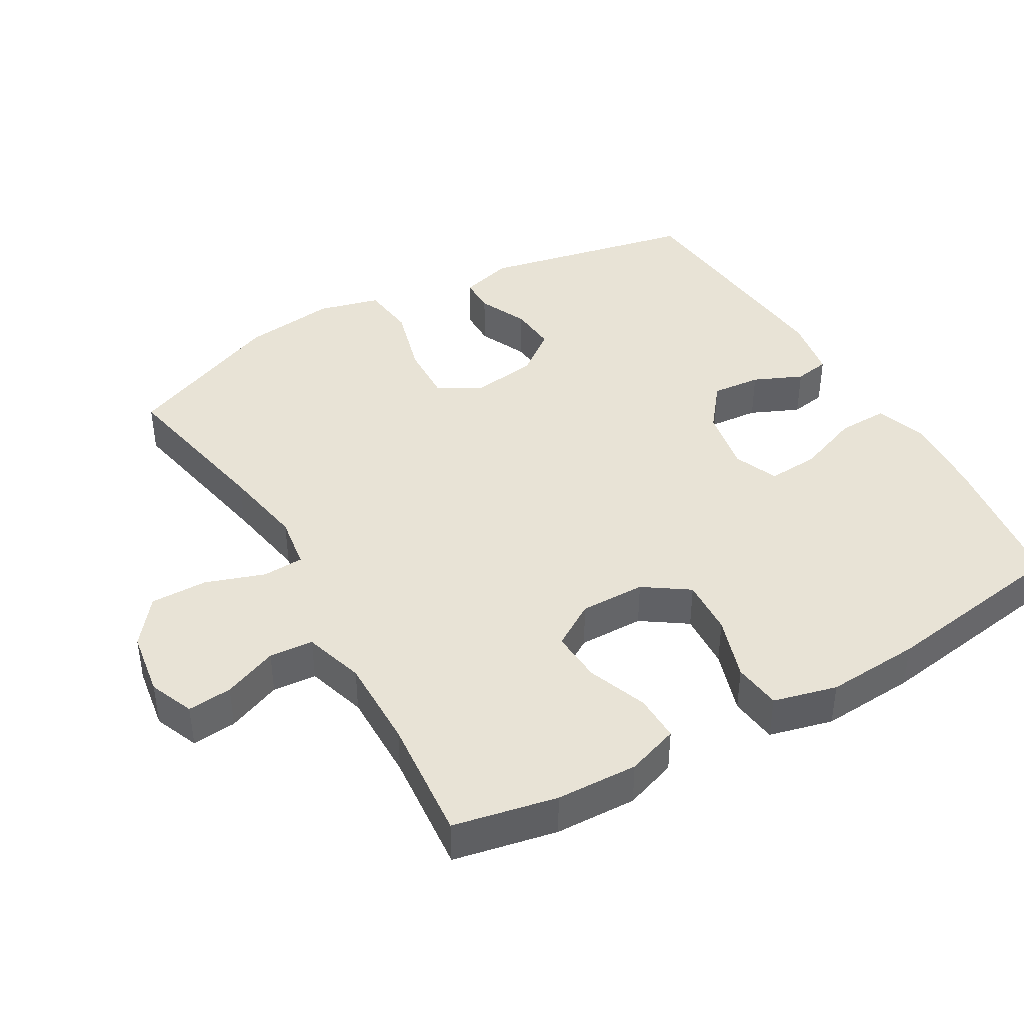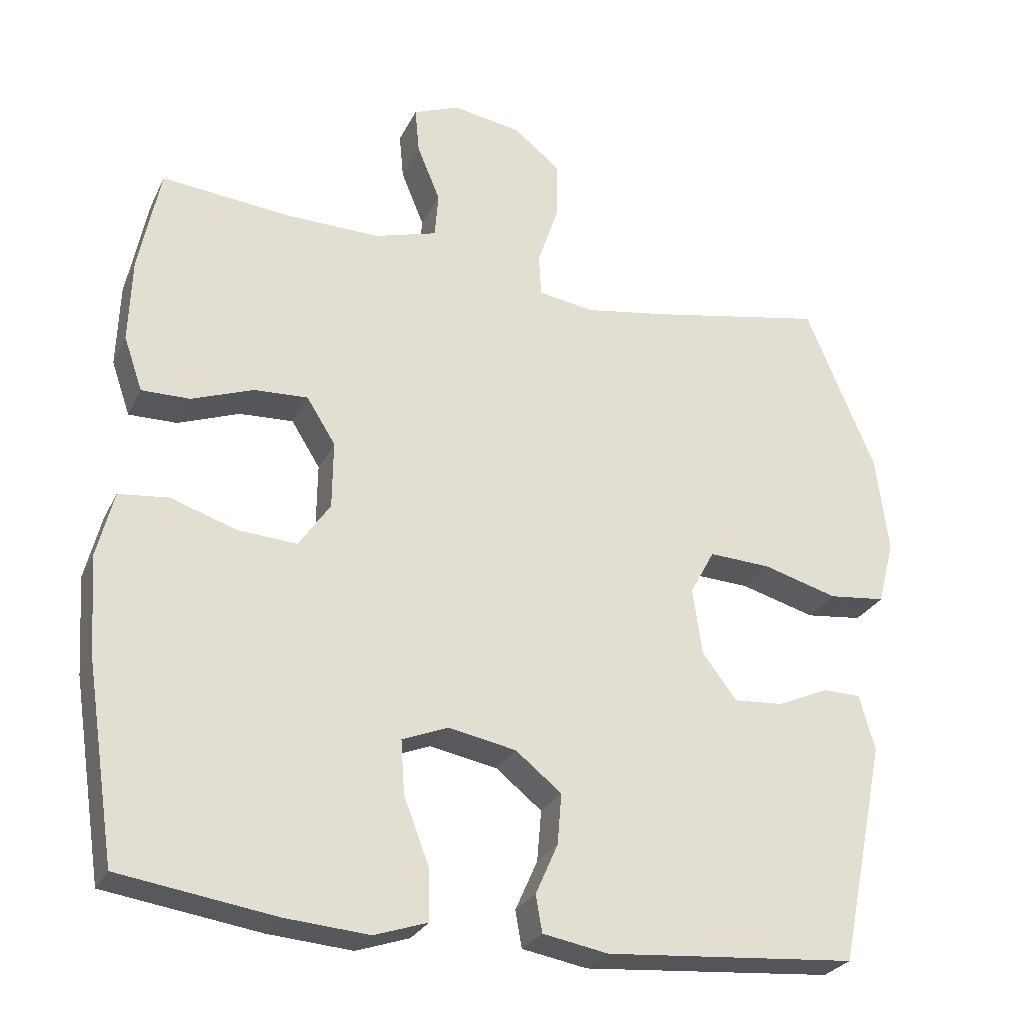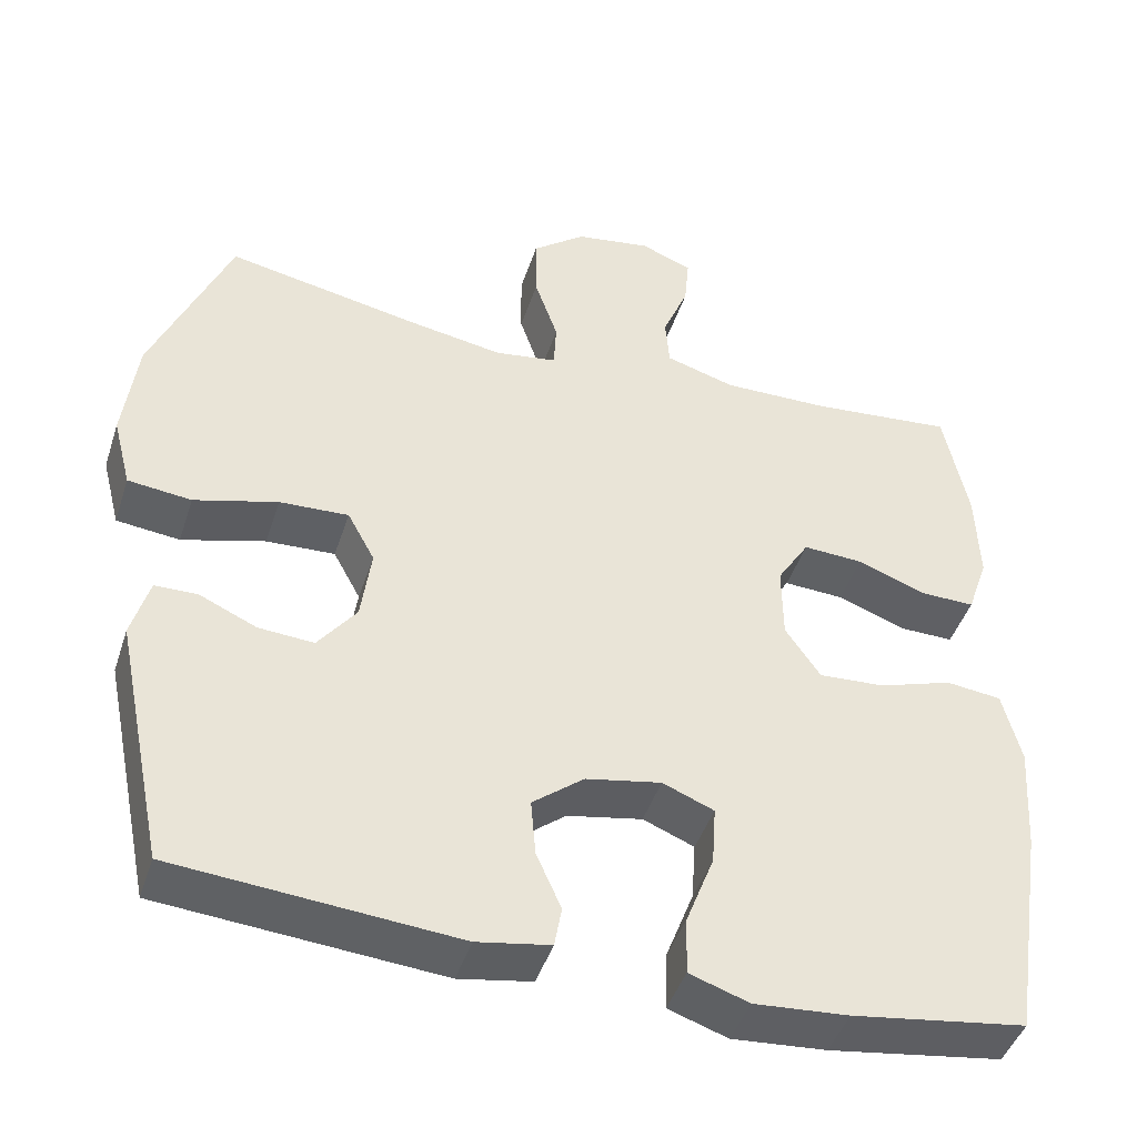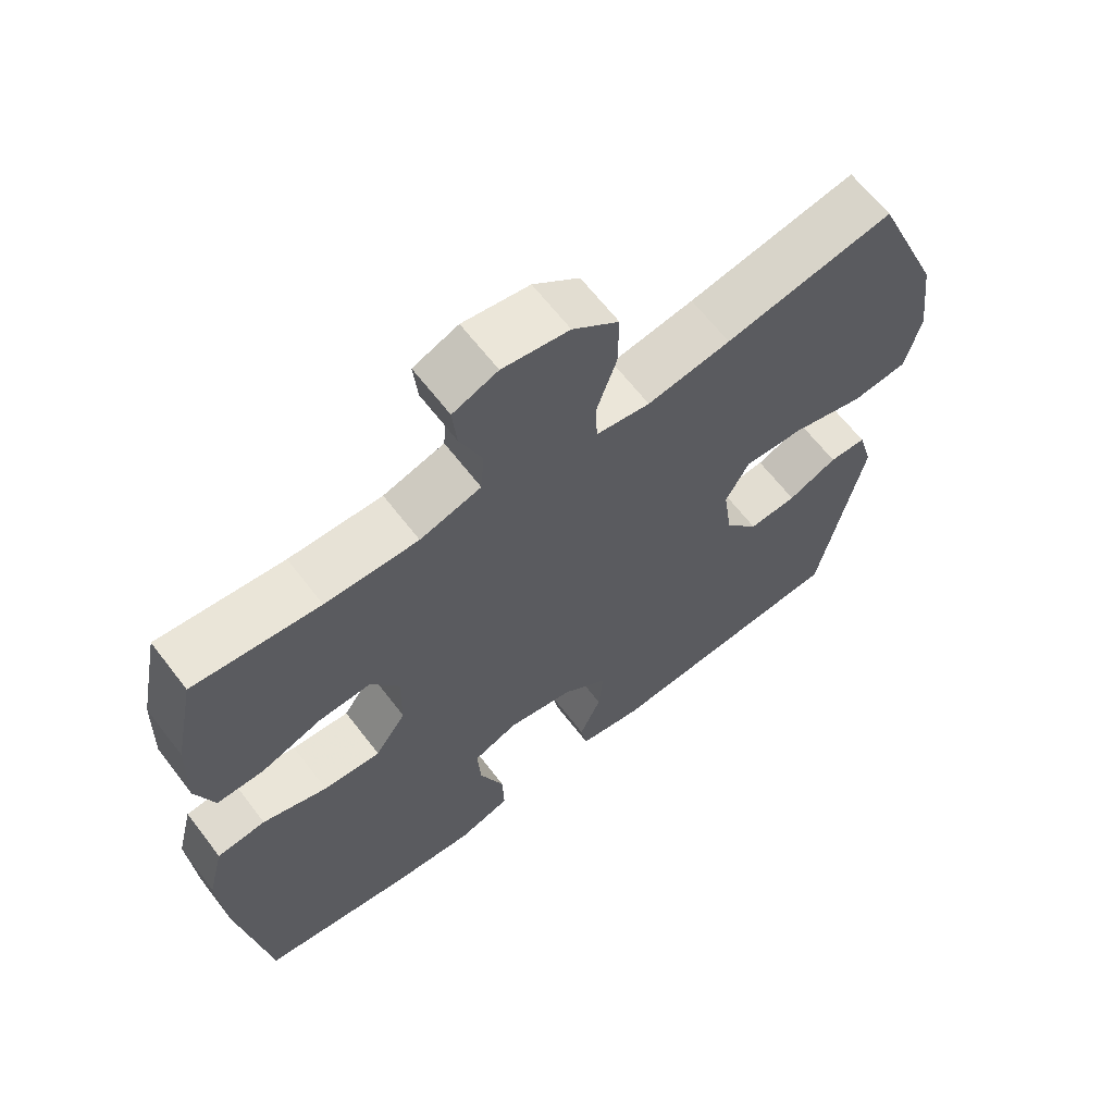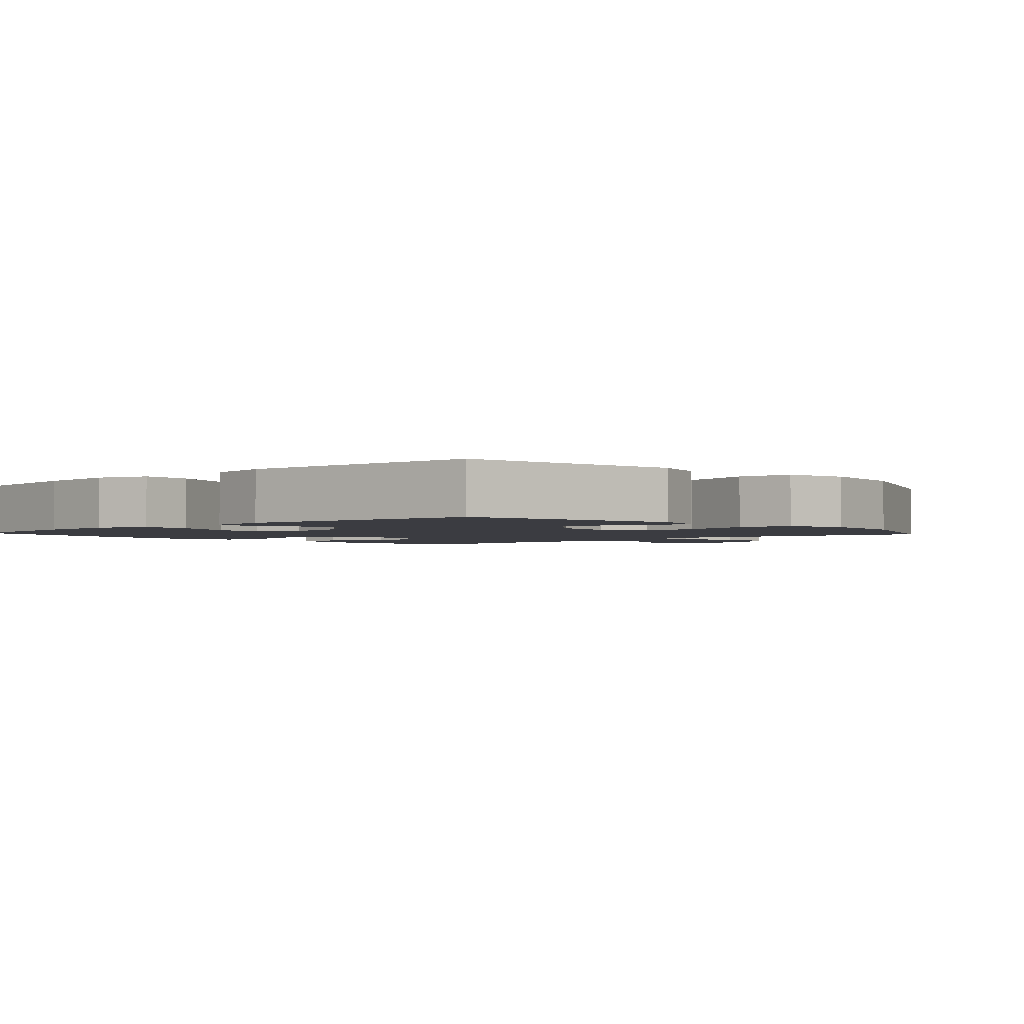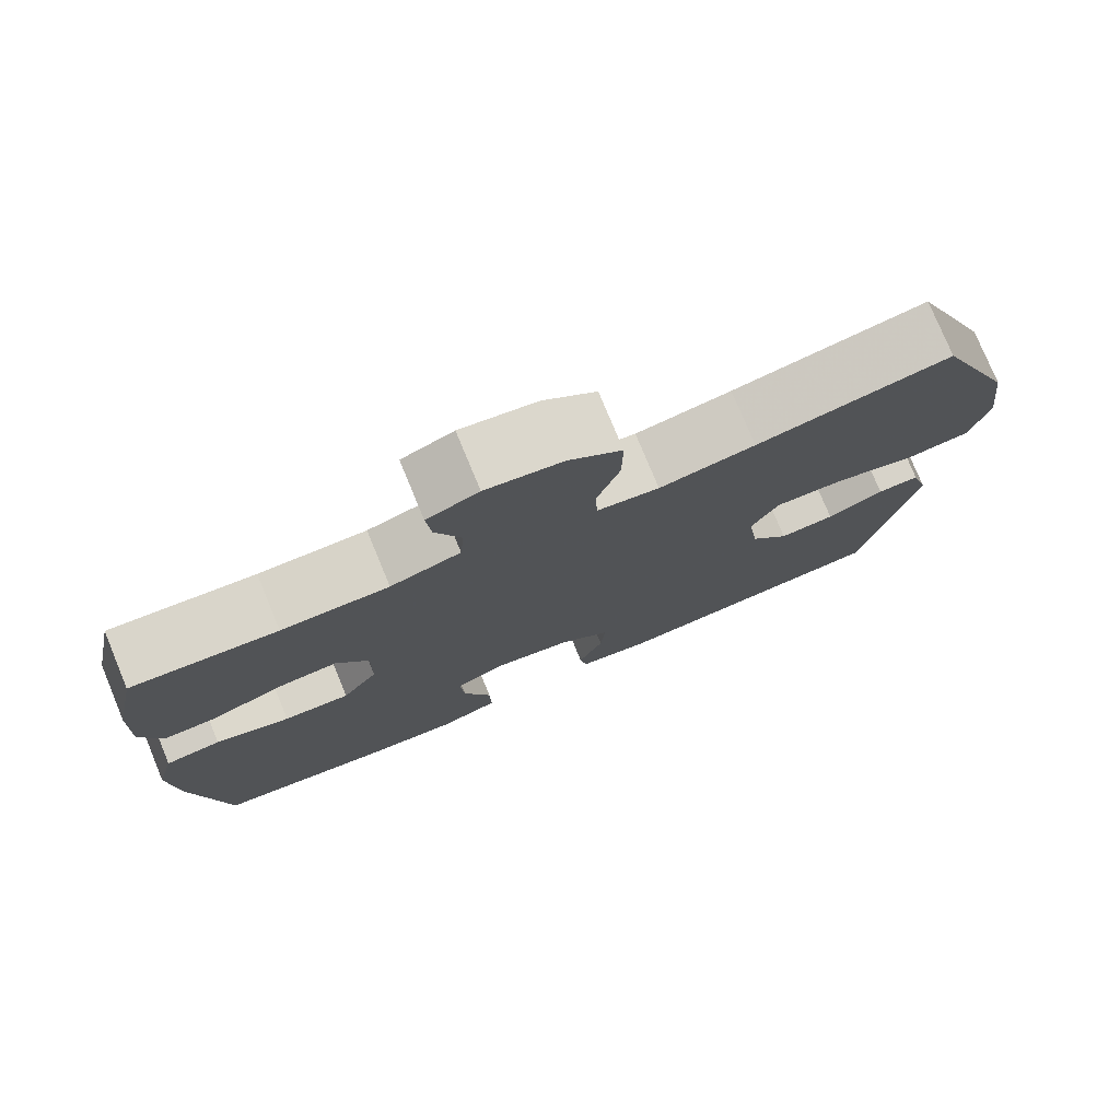
<metadata>
{"format":"obj","ext":"obj","renderer":"f3d","projection":"perspective","resolution":1024,"background":"white","views":[{"elev":41.5,"azim":59.9,"up":"+Y"},{"elev":-27.2,"azim":158.4,"up":"+Z"},{"elev":-44.5,"azim":-17.6,"up":"+Z"},{"elev":64.4,"azim":142.5,"up":"+Z"},{"elev":-2.2,"azim":-137.8,"up":"+Y"},{"elev":77.3,"azim":157.5,"up":"+Z"}]}
</metadata>
<code>
v 0.5 0.07 -0.5
v 0.284 0.07 -0.532
v 0.167 0.07 -0.541
v 0.093 0.07 -0.516
v 0.095 0.07 -0.444
v 0.13 0.07 -0.352
v 0.135 0.07 -0.278
v 0.071 0.07 -0.252
v -0.023 0.07 -0.27
v -0.087 0.07 -0.321
v -0.081 0.07 -0.392
v -0.05 0.07 -0.462
v -0.059 0.07 -0.513
v -0.15 0.07 -0.529
v -0.5 0.07 -0.5
v -0.564 0.07 -0.19
v -0.542 0.07 -0.113
v -0.489 0.07 -0.112
v -0.418 0.07 -0.144
v -0.349 0.07 -0.149
v -0.301 0.07 -0.086
v -0.288 0.07 0.007
v -0.322 0.07 0.07
v -0.408 0.07 0.066
v -0.512 0.07 0.037
v -0.591 0.07 0.046
v -0.614 0.07 0.135
v -0.597 0.07 0.269
v -0.5 0.07 0.5
v -0.259 0.07 0.453
v -0.14 0.07 0.433
v -0.063 0.07 0.445
v -0.06 0.07 0.504
v -0.089 0.07 0.589
v -0.09 0.07 0.671
v -0.024 0.07 0.723
v 0.071 0.07 0.738
v 0.135 0.07 0.712
v 0.129 0.07 0.648
v 0.097 0.07 0.57
v 0.102 0.07 0.507
v 0.189 0.07 0.481
v 0.321 0.07 0.483
v 0.5 0.07 0.5
v 0.53 0.07 0.352
v 0.534 0.07 0.235
v 0.508 0.07 0.16
v 0.441 0.07 0.161
v 0.355 0.07 0.193
v 0.28 0.07 0.197
v 0.24 0.07 0.133
v 0.241 0.07 0.039
v 0.285 0.07 -0.025
v 0.367 0.07 -0.02
v 0.459 0.07 0.01
v 0.528 0.07 0.002
v 0.551 0.07 -0.089
v 0.542 0.07 -0.225
v 0.5 0 -0.5
v 0.284 0 -0.532
v 0.167 0 -0.541
v 0.093 0 -0.516
v 0.095 0 -0.444
v 0.13 0 -0.352
v 0.135 0 -0.278
v 0.071 0 -0.252
v -0.023 0 -0.27
v -0.087 0 -0.321
v -0.081 0 -0.392
v -0.05 0 -0.462
v -0.059 0 -0.513
v -0.15 0 -0.529
v -0.5 0 -0.5
v -0.564 0 -0.19
v -0.542 0 -0.113
v -0.489 0 -0.112
v -0.418 0 -0.144
v -0.349 0 -0.149
v -0.301 0 -0.086
v -0.288 0 0.007
v -0.322 0 0.07
v -0.408 0 0.066
v -0.512 0 0.037
v -0.591 0 0.046
v -0.614 0 0.135
v -0.597 0 0.269
v -0.5 0 0.5
v -0.259 0 0.453
v -0.14 0 0.433
v -0.063 0 0.445
v -0.06 0 0.504
v -0.089 0 0.589
v -0.09 0 0.671
v -0.024 0 0.723
v 0.071 0 0.738
v 0.135 0 0.712
v 0.129 0 0.648
v 0.097 0 0.57
v 0.102 0 0.507
v 0.189 0 0.481
v 0.321 0 0.483
v 0.5 0 0.5
v 0.53 0 0.352
v 0.534 0 0.235
v 0.508 0 0.16
v 0.441 0 0.161
v 0.355 0 0.193
v 0.28 0 0.197
v 0.24 0 0.133
v 0.241 0 0.039
v 0.285 0 -0.025
v 0.367 0 -0.02
v 0.459 0 0.01
v 0.528 0 0.002
v 0.551 0 -0.089
v 0.542 0 -0.225
f 54 55 56 57
f 53 54 57 58
f 46 47 48 49
f 46 49 50
f 43 44 45 46
f 42 43 46 50
f 41 42 50 51
f 37 38 39 40
f 37 40 41
f 36 37 41
f 33 34 35 36
f 32 33 36 41
f 27 28 29 30
f 27 30 31
f 24 25 26 27
f 23 24 27 31
f 22 23 31 32
f 16 17 18 19
f 16 19 20
f 15 16 20
f 14 15 20 21
f 11 12 13 14
f 10 11 14 21
f 3 4 5 6
f 3 6 7
f 2 3 7
f 53 58 1 2
f 52 53 2 7
f 51 52 7 8
f 41 51 8 9
f 21 22 32 41
f 9 10 21 41
f 115 114 113 112
f 116 115 112 111
f 107 106 105 104
f 108 107 104
f 104 103 102 101
f 108 104 101 100
f 109 108 100 99
f 98 97 96 95
f 99 98 95
f 99 95 94
f 94 93 92 91
f 99 94 91 90
f 88 87 86 85
f 89 88 85
f 85 84 83 82
f 89 85 82 81
f 90 89 81 80
f 77 76 75 74
f 78 77 74
f 78 74 73
f 79 78 73 72
f 72 71 70 69
f 79 72 69 68
f 64 63 62 61
f 65 64 61
f 65 61 60
f 60 59 116 111
f 65 60 111 110
f 66 65 110 109
f 67 66 109 99
f 99 90 80 79
f 99 79 68 67
f 1 59 60 2
f 2 60 61 3
f 3 61 62 4
f 4 62 63 5
f 5 63 64 6
f 6 64 65 7
f 7 65 66 8
f 8 66 67 9
f 9 67 68 10
f 10 68 69 11
f 11 69 70 12
f 12 70 71 13
f 13 71 72 14
f 14 72 73 15
f 15 73 74 16
f 16 74 75 17
f 17 75 76 18
f 18 76 77 19
f 19 77 78 20
f 20 78 79 21
f 21 79 80 22
f 22 80 81 23
f 23 81 82 24
f 24 82 83 25
f 25 83 84 26
f 26 84 85 27
f 27 85 86 28
f 28 86 87 29
f 29 87 88 30
f 30 88 89 31
f 31 89 90 32
f 32 90 91 33
f 33 91 92 34
f 34 92 93 35
f 35 93 94 36
f 36 94 95 37
f 37 95 96 38
f 38 96 97 39
f 39 97 98 40
f 40 98 99 41
f 41 99 100 42
f 42 100 101 43
f 43 101 102 44
f 44 102 103 45
f 45 103 104 46
f 46 104 105 47
f 47 105 106 48
f 48 106 107 49
f 49 107 108 50
f 50 108 109 51
f 51 109 110 52
f 52 110 111 53
f 53 111 112 54
f 54 112 113 55
f 55 113 114 56
f 56 114 115 57
f 57 115 116 58
f 58 116 59 1

</code>
